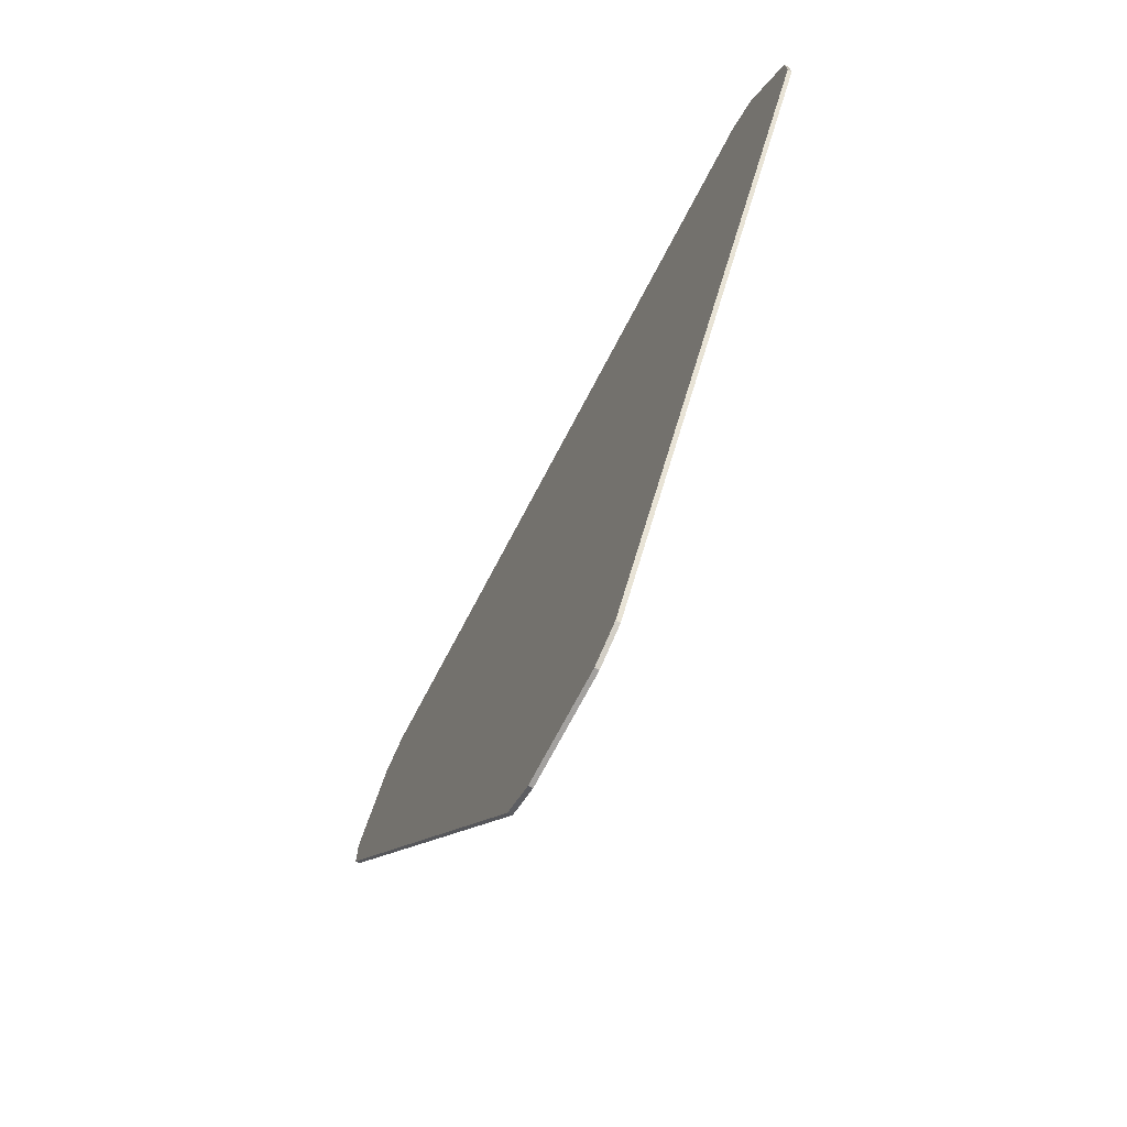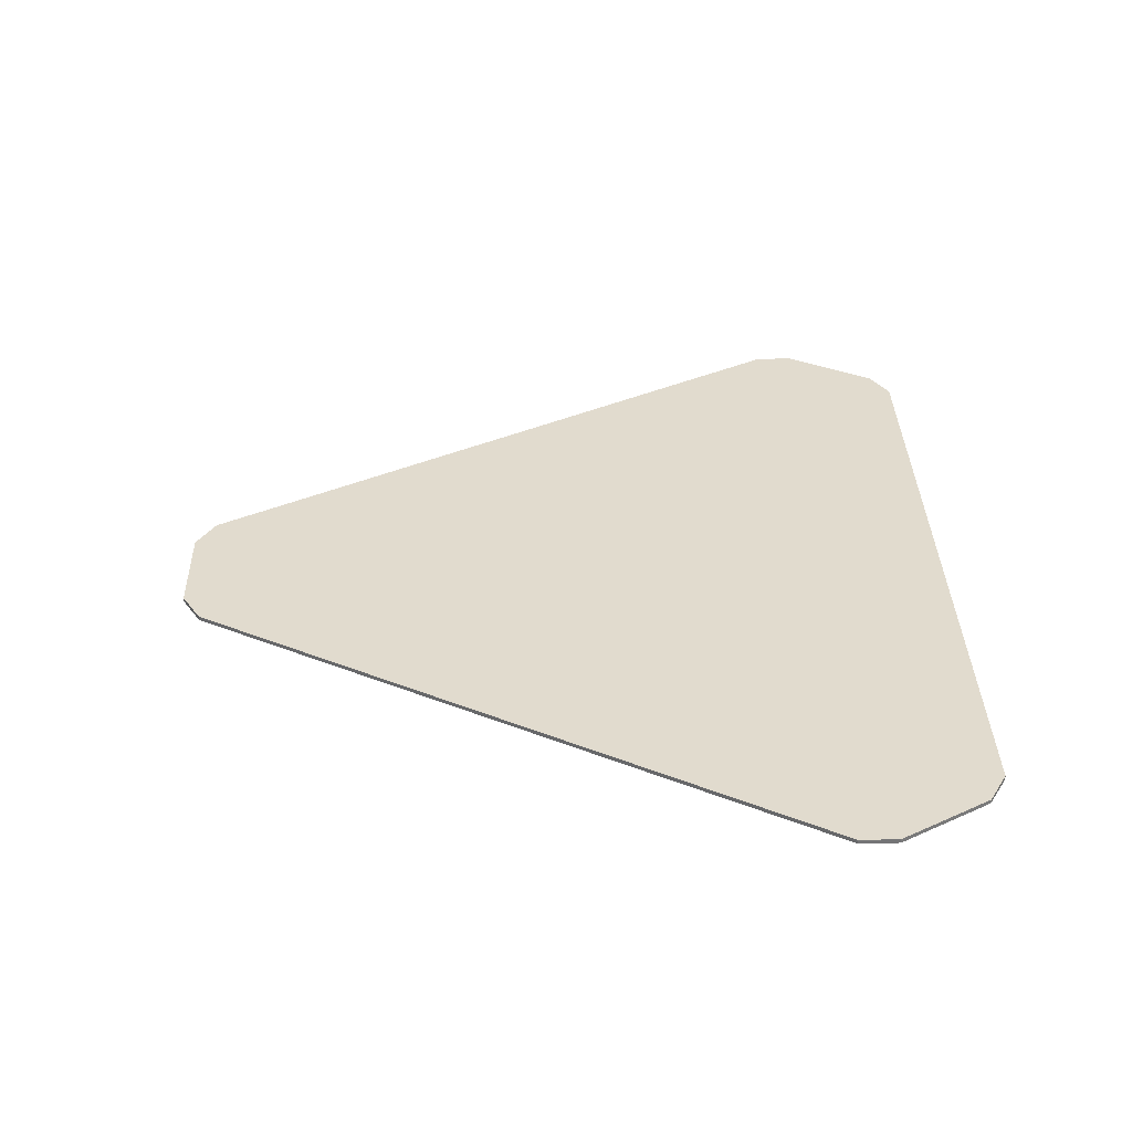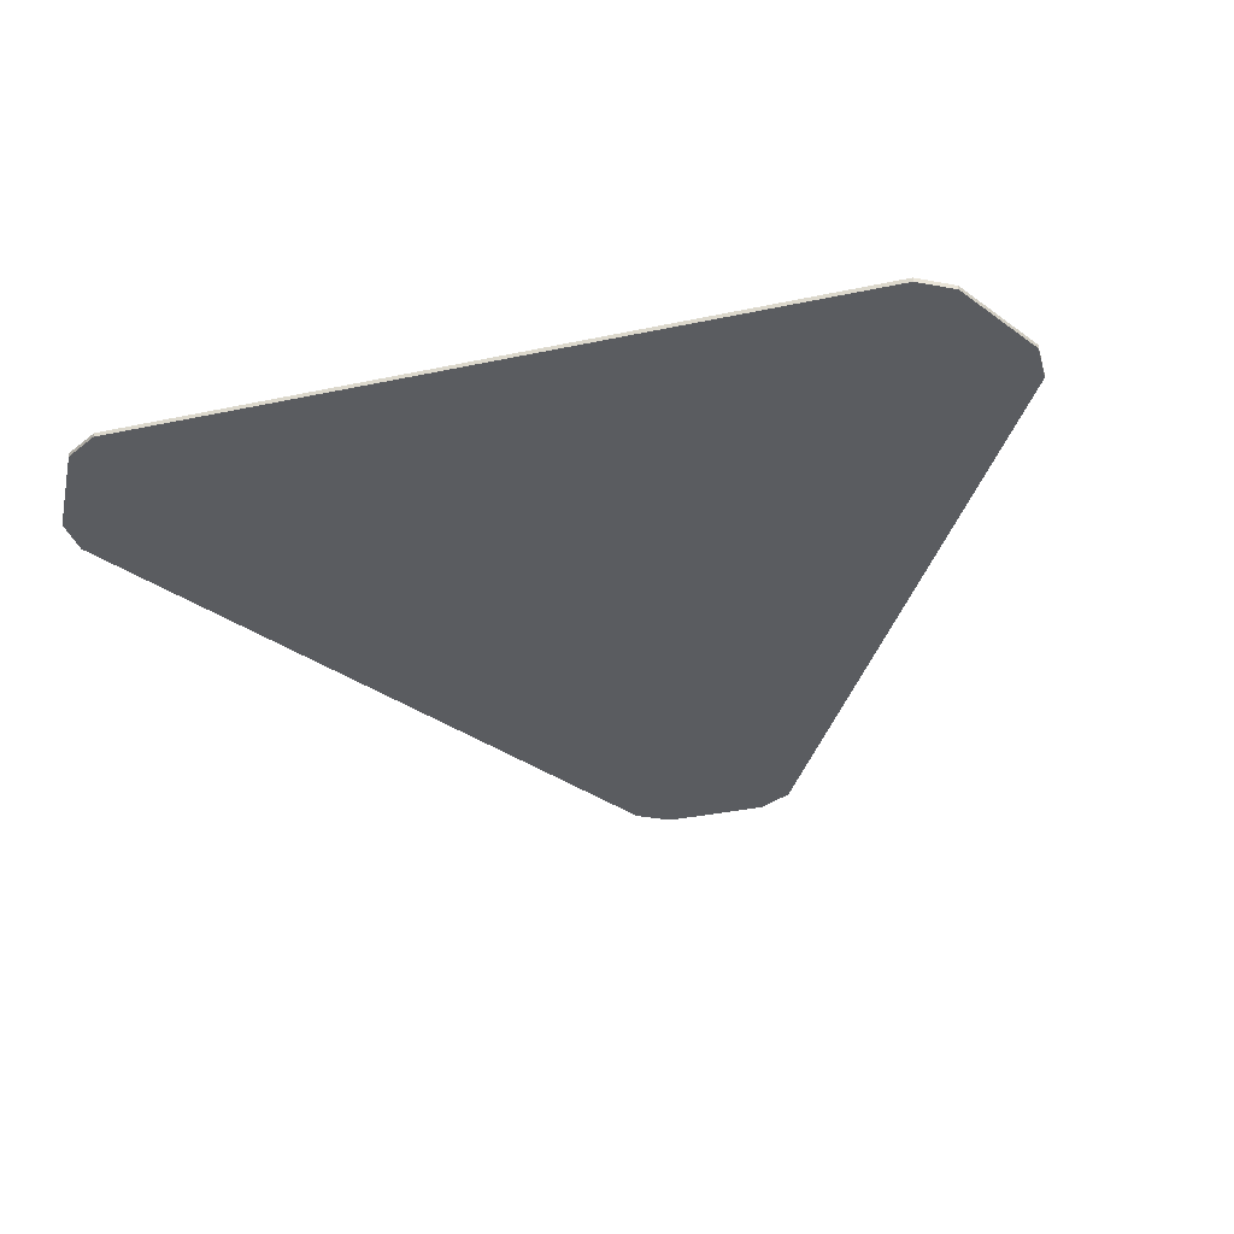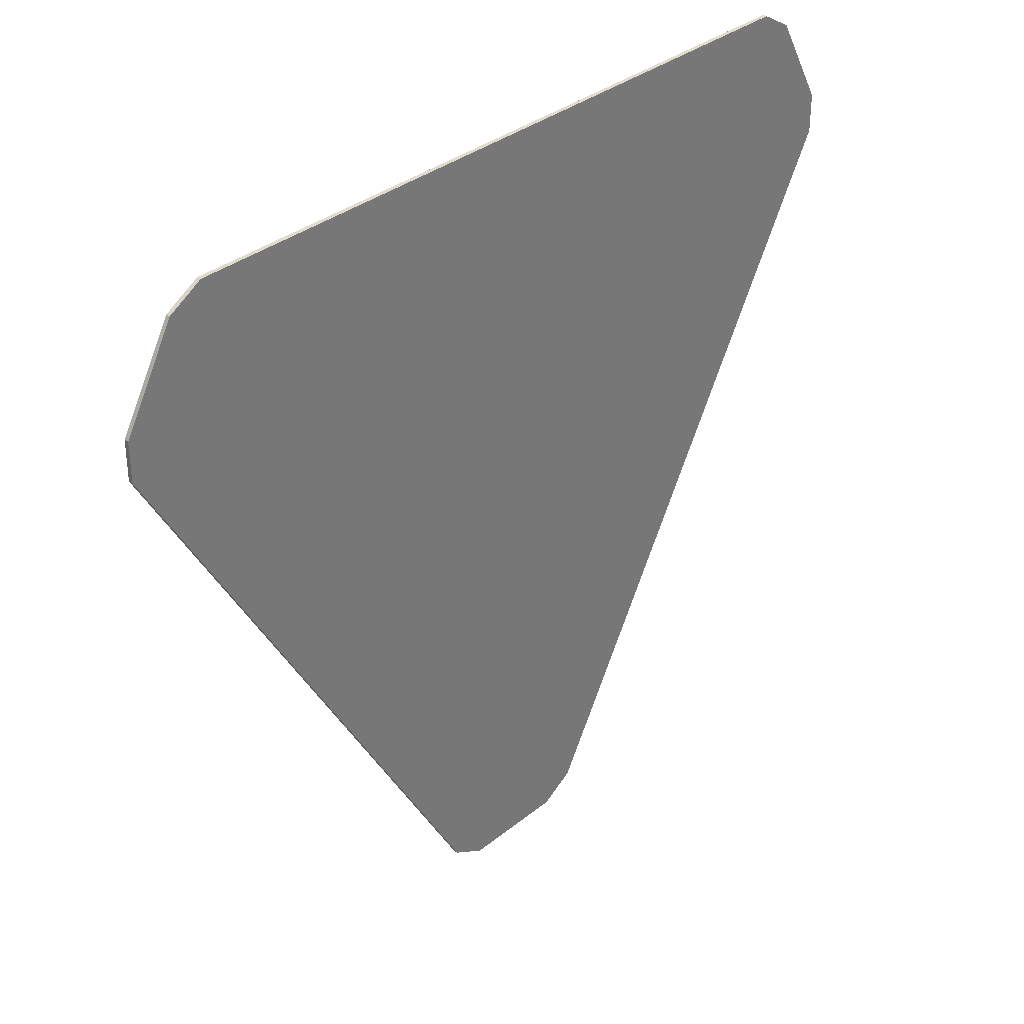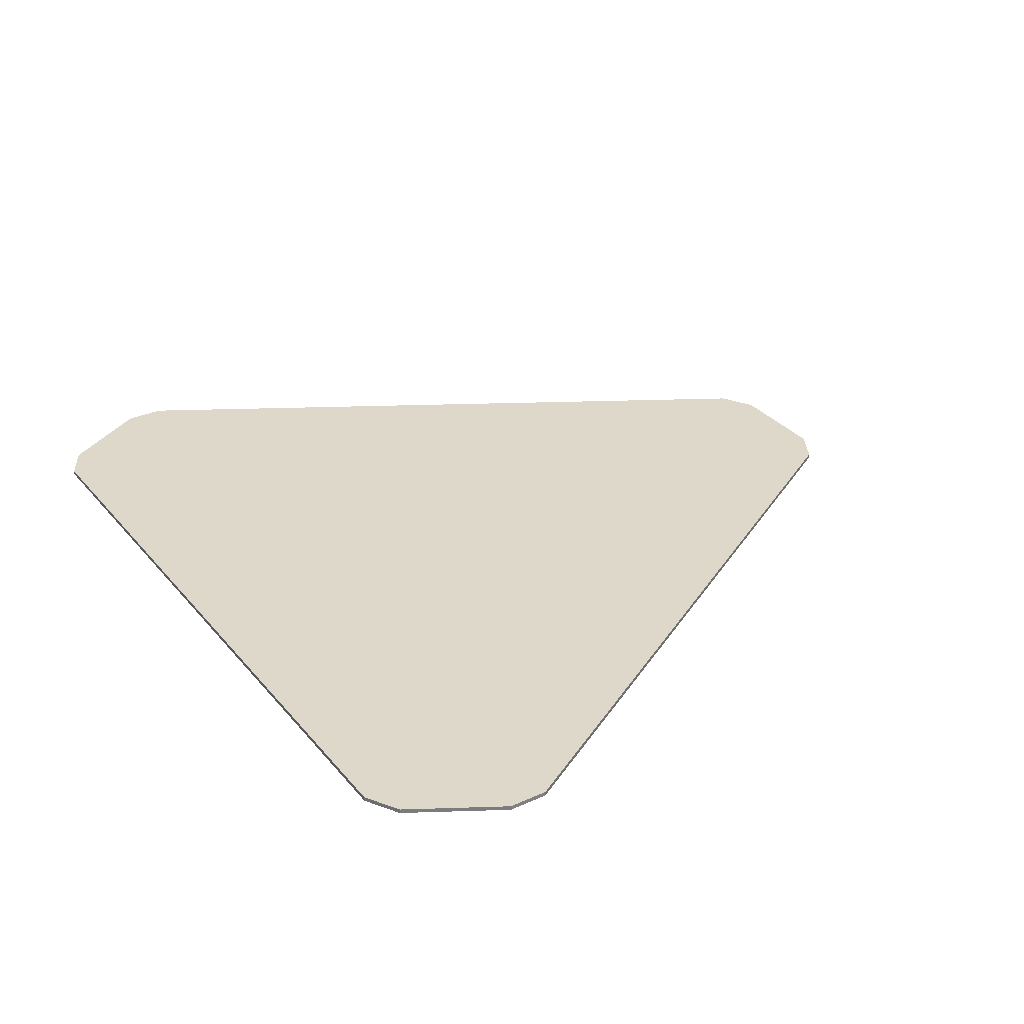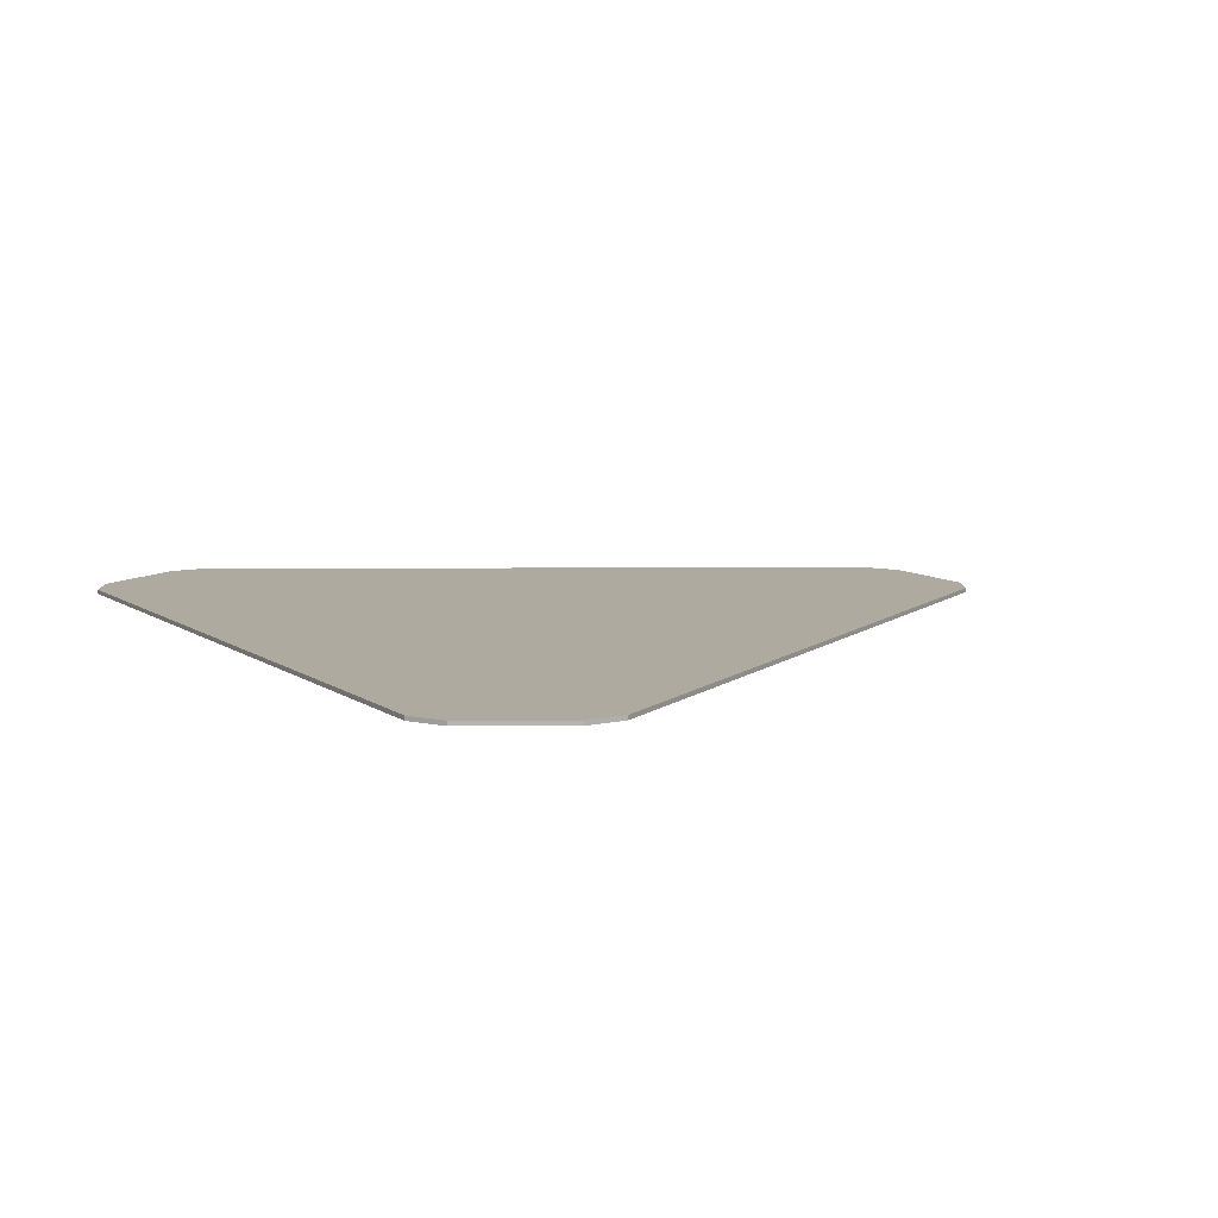
<metadata>
{"format":"obj","ext":"obj","renderer":"f3d","projection":"perspective","resolution":1024,"background":"white","views":[{"elev":-72.3,"azim":62.3,"up":"+Z"},{"elev":33.9,"azim":-91.5,"up":"+Y"},{"elev":-34.3,"azim":16.0,"up":"+Y"},{"elev":33.7,"azim":132.4,"up":"+Z"},{"elev":31.6,"azim":57.4,"up":"+Y"},{"elev":9.4,"azim":59.3,"up":"+Y"}]}
</metadata>
<code>
g Object018
v 1.438 0.5107 -0.3366
v 1.52 0.5107 -0.4778
v 1.52 0.5107 -0.441
v 1.47 0.5107 -0.355
v 0.752 0.5107 -0.3366
v 1.177 0.5107 -1.072
v 0.7201 0.5107 -0.355
v 1.145 0.5107 -1.091
v 0.6705 0.5107 -0.441
v 1.046 0.5107 -1.091
v 1.014 0.5107 -1.072
v 0.6705 0.5107 -0.4778
v 0.6705 0.5107 -0.4778
v 0.6705 0.5147 -0.4778
v 1.014 0.5147 -1.072
v 1.014 0.5107 -1.072
v 1.046 0.5107 -1.091
v 1.046 0.5147 -1.091
v 1.145 0.5147 -1.091
v 1.145 0.5107 -1.091
v 1.177 0.5107 -1.072
v 1.177 0.5147 -1.072
v 1.52 0.5147 -0.4778
v 1.52 0.5107 -0.4778
v 1.52 0.5107 -0.441
v 1.52 0.5147 -0.441
v 1.47 0.5147 -0.355
v 1.47 0.5107 -0.355
v 1.438 0.5107 -0.3366
v 1.438 0.5147 -0.3366
v 0.752 0.5147 -0.3366
v 0.752 0.5107 -0.3366
v 0.7201 0.5107 -0.355
v 0.7201 0.5147 -0.355
v 0.6705 0.5147 -0.441
v 0.6705 0.5107 -0.441
v 0.6705 0.5147 -0.441
v 0.6705 0.5147 -0.4778
v 0.6705 0.5107 -0.4778
v 0.6705 0.5107 -0.441
v 1.014 0.5147 -1.072
v 1.046 0.5147 -1.091
v 1.046 0.5107 -1.091
v 1.014 0.5107 -1.072
v 1.145 0.5147 -1.091
v 1.177 0.5147 -1.072
v 1.177 0.5107 -1.072
v 1.145 0.5107 -1.091
v 1.52 0.5147 -0.4778
v 1.52 0.5147 -0.441
v 1.52 0.5107 -0.441
v 1.52 0.5107 -0.4778
v 1.47 0.5147 -0.355
v 1.438 0.5147 -0.3366
v 1.438 0.5107 -0.3366
v 1.47 0.5107 -0.355
v 0.752 0.5147 -0.3366
v 0.7201 0.5147 -0.355
v 0.7201 0.5107 -0.355
v 0.752 0.5107 -0.3366
v 1.438 0.5147 -0.3366
v 1.47 0.5147 -0.355
v 1.52 0.5147 -0.441
v 1.52 0.5147 -0.4778
v 0.752 0.5147 -0.3366
v 1.177 0.5147 -1.072
v 0.7201 0.5147 -0.355
v 1.145 0.5147 -1.091
v 0.6705 0.5147 -0.441
v 1.046 0.5147 -1.091
v 1.014 0.5147 -1.072
v 0.6705 0.5147 -0.4778
f 1 2 3
f 1 3 4
f 5 2 1
f 5 6 2
f 7 6 5
f 7 8 6
f 9 8 7
f 9 10 8
f 9 11 10
f 9 12 11
f 13 14 15
f 13 15 16
f 17 18 19
f 17 19 20
f 21 22 23
f 21 23 24
f 25 26 27
f 25 27 28
f 29 30 31
f 29 31 32
f 33 34 35
f 33 35 36
f 37 38 39
f 37 39 40
f 41 42 43
f 41 43 44
f 45 46 47
f 45 47 48
f 49 50 51
f 49 51 52
f 53 54 55
f 53 55 56
f 57 58 59
f 57 59 60
f 61 62 63
f 61 63 64
f 65 61 64
f 65 64 66
f 67 65 66
f 67 66 68
f 69 67 68
f 69 68 70
f 69 70 71
f 69 71 72

</code>
